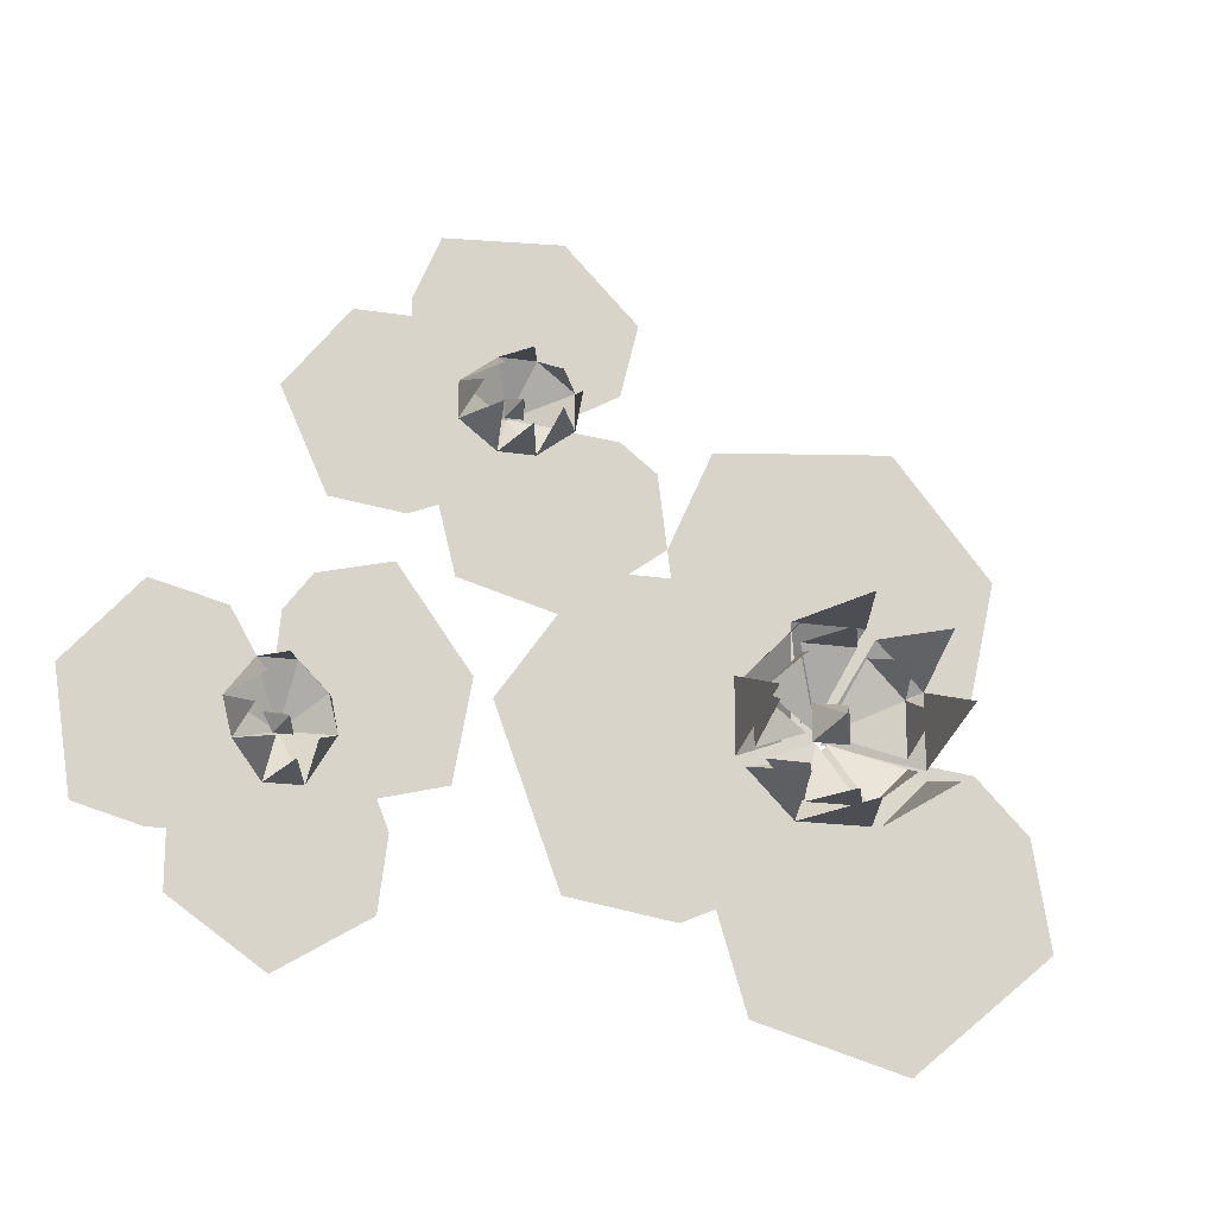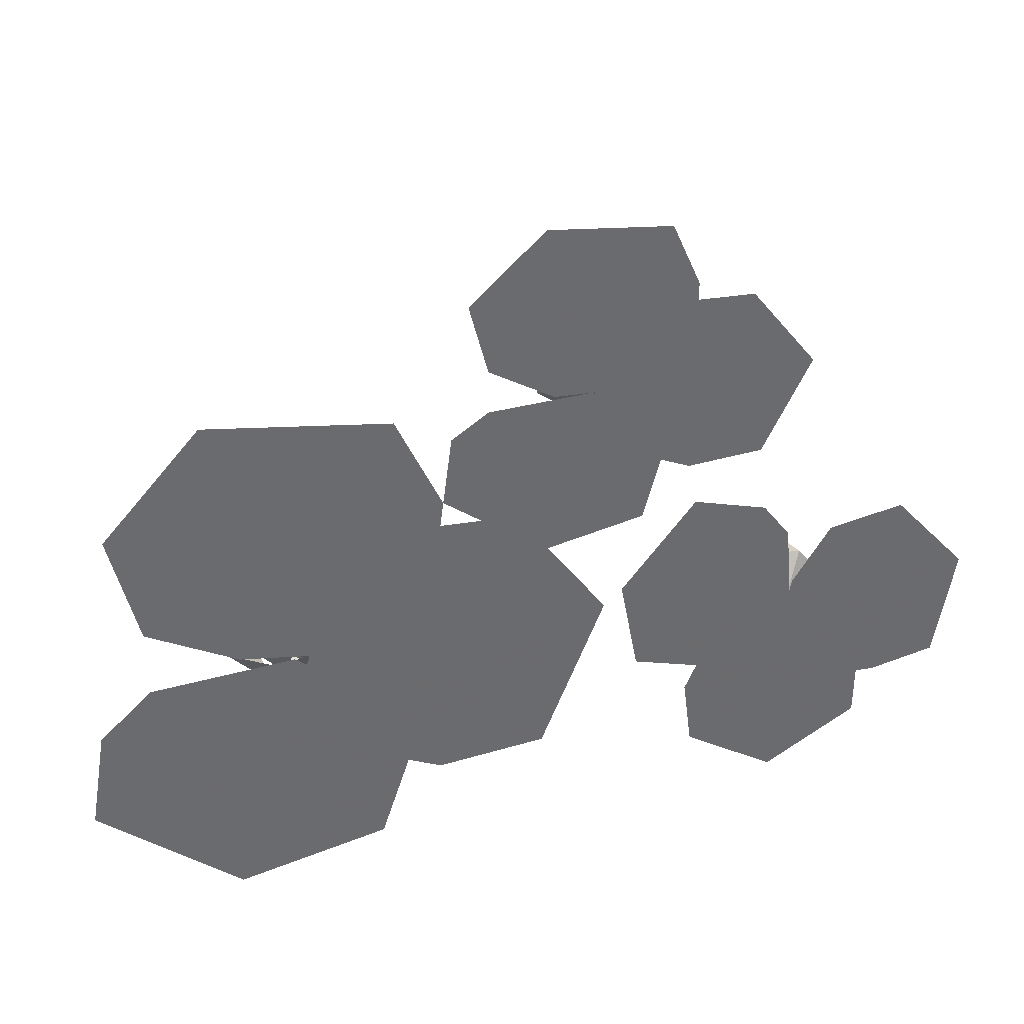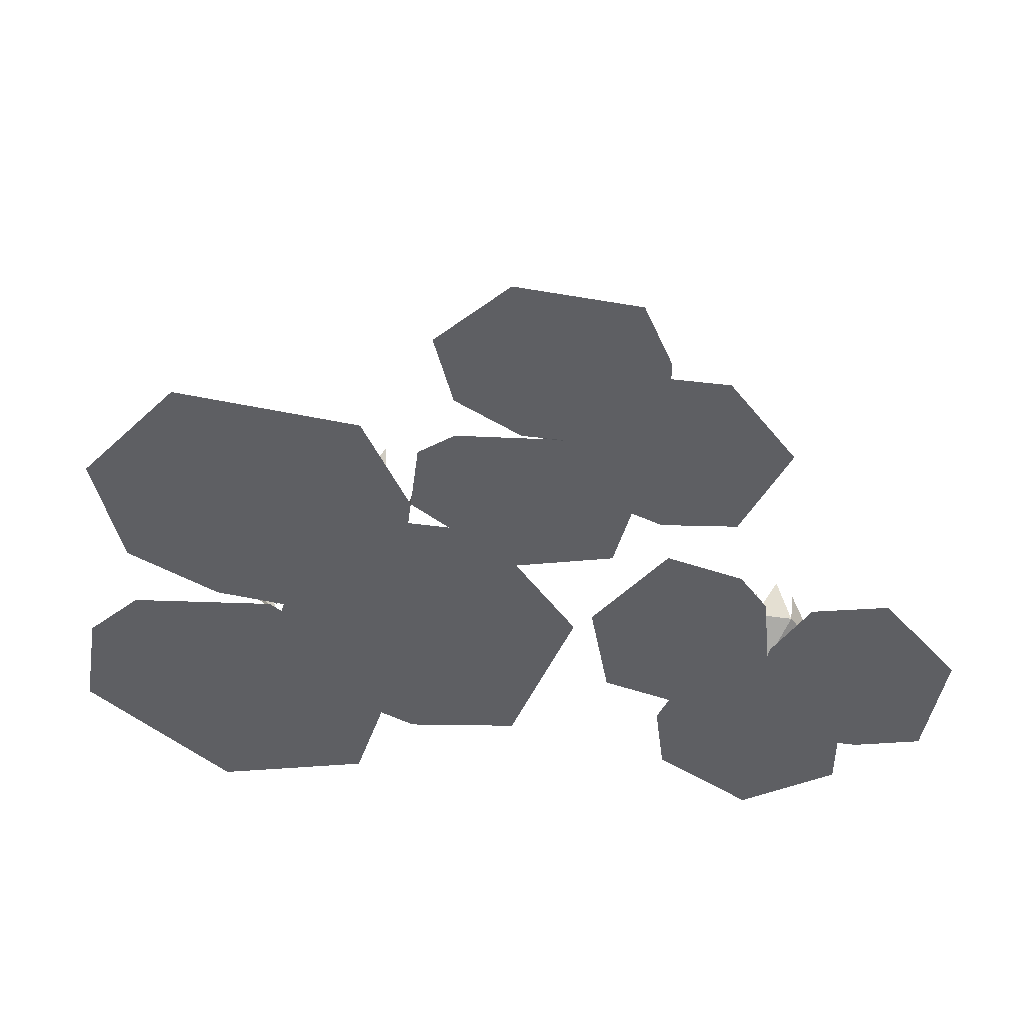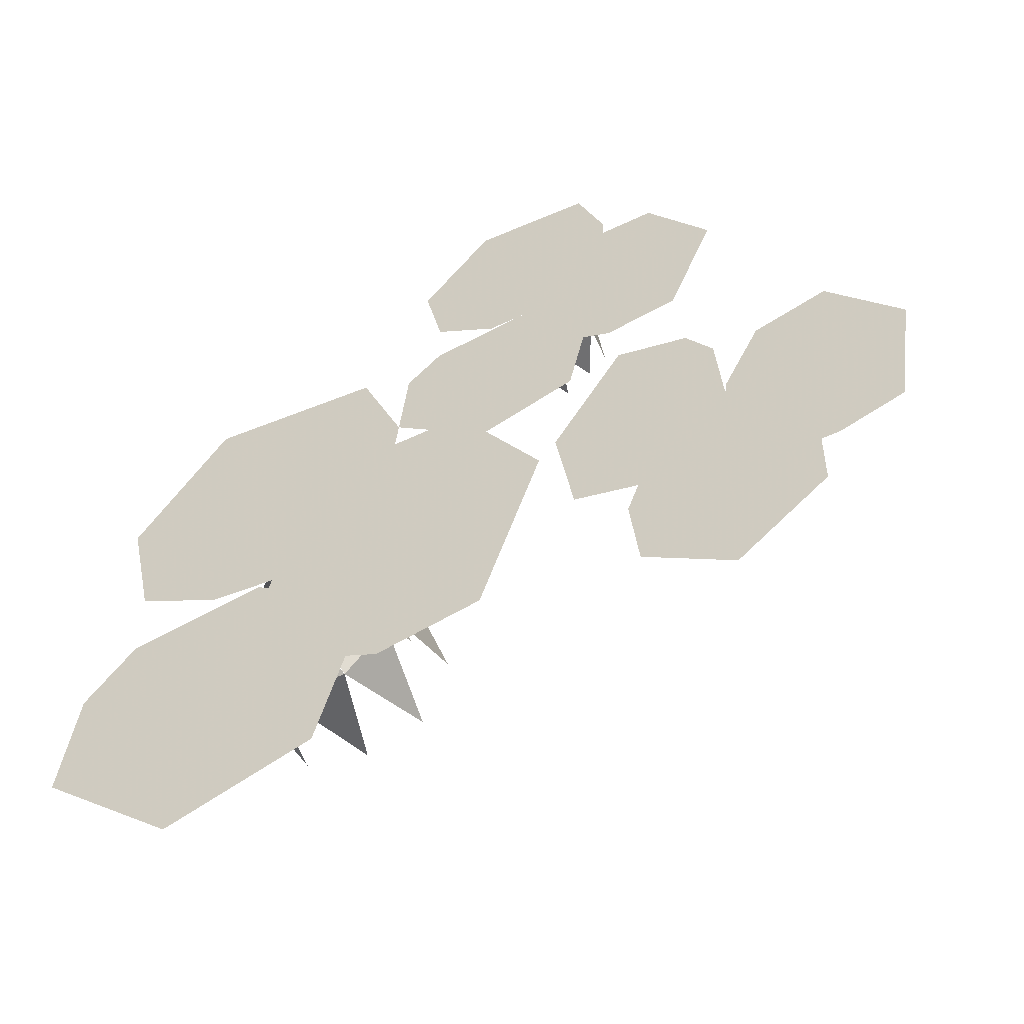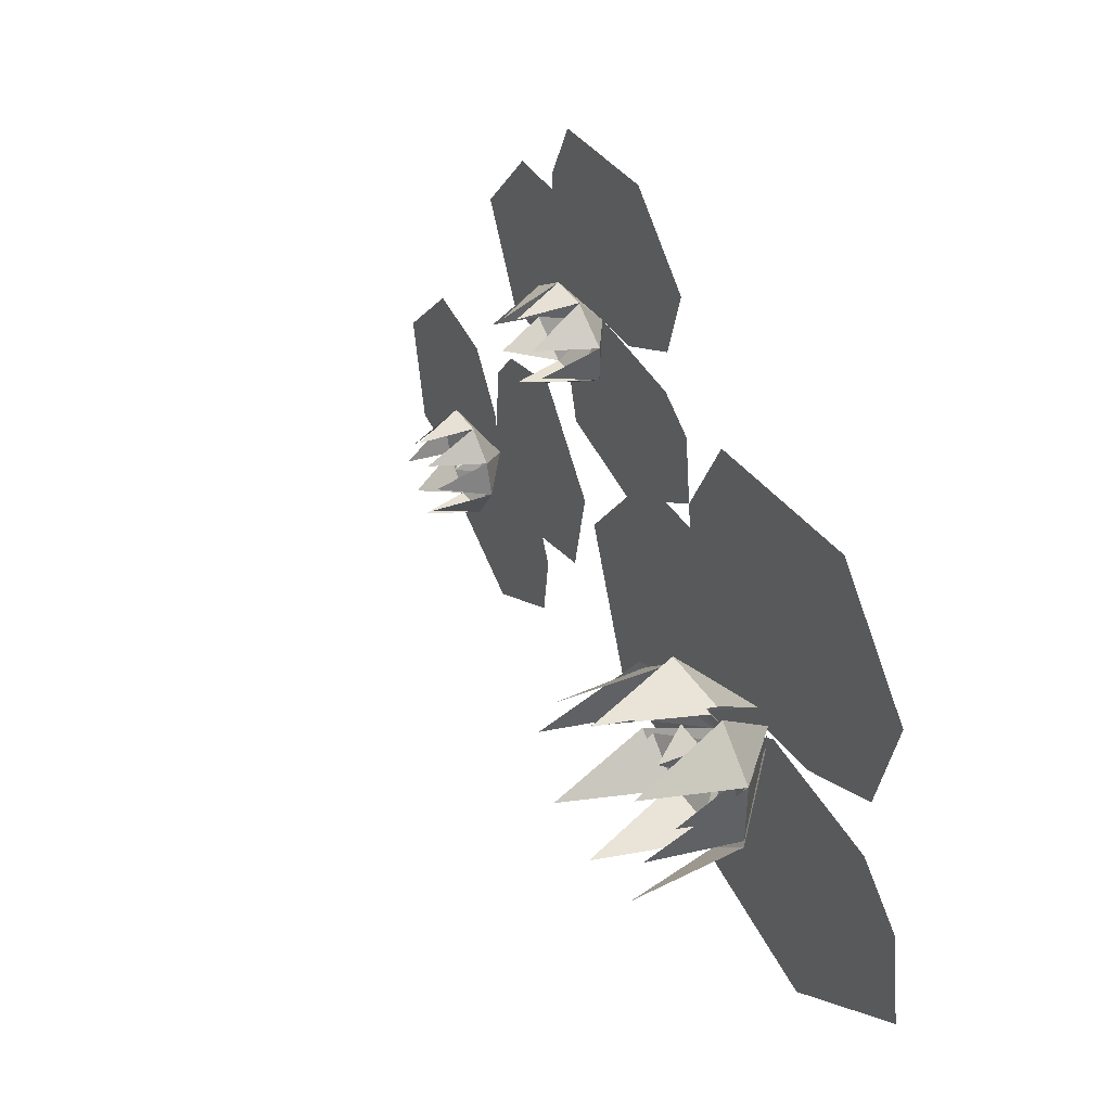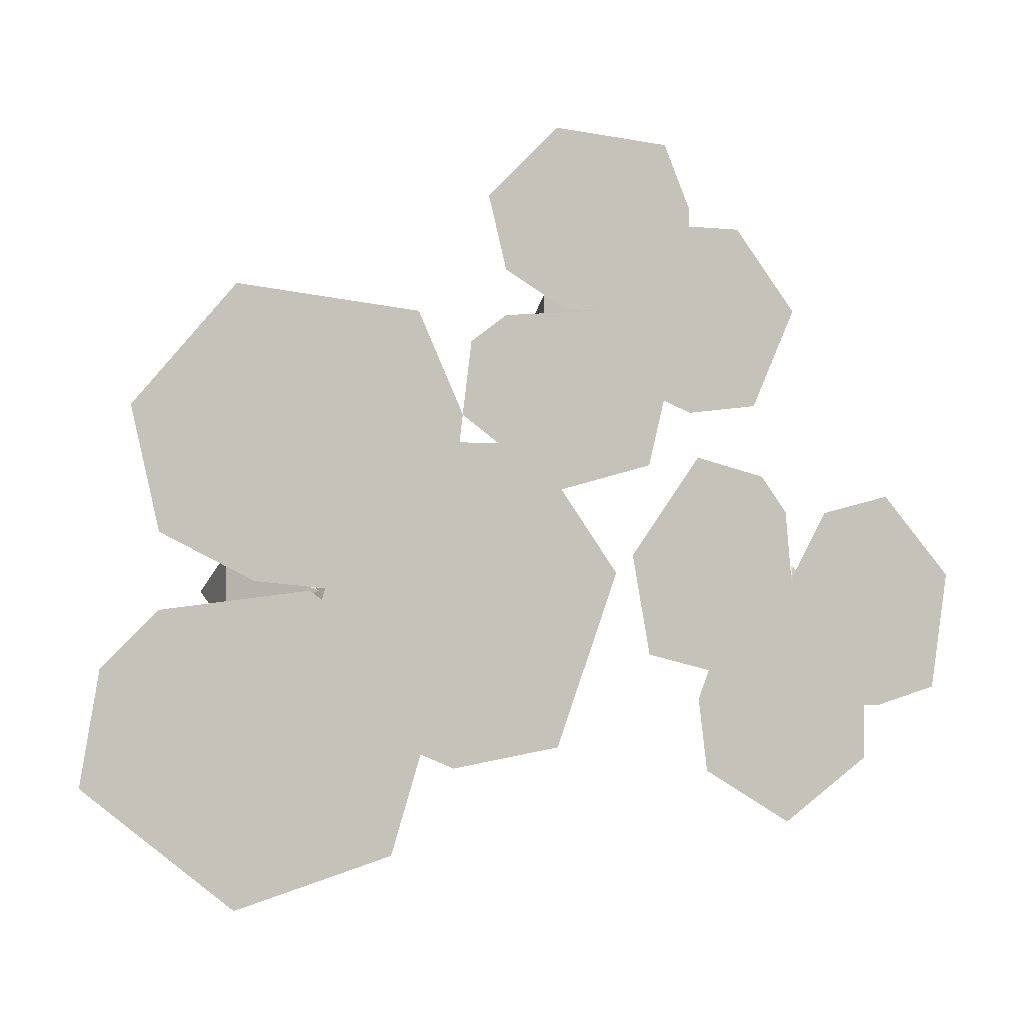
<metadata>
{"format":"obj","ext":"obj","renderer":"f3d","projection":"perspective","resolution":1024,"background":"white","views":[{"elev":-17.3,"azim":162.2,"up":"+Z"},{"elev":37.0,"azim":-11.5,"up":"+Z"},{"elev":46.1,"azim":8.6,"up":"+Z"},{"elev":-50.9,"azim":27.6,"up":"+Z"},{"elev":43.1,"azim":-120.7,"up":"+Z"},{"elev":-2.3,"azim":-20.9,"up":"+Z"}]}
</metadata>
<code>
v 0.007812 0.03125 0.2188
v -0.02344 0.03125 0.2188
v -0.007812 0.07812 0.2266
v -0.007812 0 0.2578
v -0.05469 0.03125 0.2422
v -0.03125 0.07812 0.2422
v -0.05469 0.03125 0.2734
v -0.04688 0.07812 0.2578
v -0.007812 0.07812 0.2891
v -0.02344 0.03125 0.2969
v 0.007812 0.03125 0.2969
v 0.03906 0.03125 0.2734
v 0.01562 0.07812 0.2734
v 0.03906 0.03125 0.2422
v 0.03125 0.07812 0.2578
v 0.01562 0.07812 0.2422
v -0.03125 0.07812 0.2734
v -0.01562 0.02344 0.2656
v -0.01562 0.02344 0.25
v -0.007812 0.04688 0.2578
v 0 0.02344 0.2656
v 0 0.02344 0.25
v -0.2734 0.0625 -0.04688
v -0.25 0.03125 0.007812
v -0.2266 0.0625 -0.04688
v -0.25 0.1172 -0.04688
v -0.1953 0.0625 -0.01562
v -0.2109 0.1172 -0.03125
v -0.2266 0.0625 0.07812
v -0.25 0.03125 0.02344
v -0.2734 0.0625 0.07812
v -0.25 0.1172 0.07812
v -0.3125 0.0625 0.03906
v -0.2578 0.03125 0.01562
v -0.3125 0.0625 -0.007812
v -0.3125 0.1172 0.01562
v -0.2812 0.0625 0.07031
v -0.2969 0.1172 0.05469
v -0.1875 0.0625 -0.007812
v -0.2422 0.03125 0.01562
v -0.1875 0.0625 0.03906
v -0.1875 0.1172 0.01562
v -0.3125 0.0625 -0.01562
v -0.2578 0.03125 0.007812
v -0.2812 0.0625 -0.04688
v -0.2969 0.1172 -0.03125
v -0.1953 0.0625 0.03906
v -0.25 0.03125 0.01562
v -0.2266 0.0625 0.07031
v -0.2109 0.1172 0.05469
v -0.2812 0.0625 -0.0625
v -0.25 0 0
v -0.2188 0.0625 -0.0625
v -0.25 0.1562 -0.0625
v -0.2188 0.0625 0.09375
v -0.25 0 0.03125
v -0.2812 0.0625 0.09375
v -0.25 0.1562 0.09375
v -0.3281 0.0625 0.04688
v -0.2656 0 0.01562
v -0.3281 0.0625 -0.01562
v -0.3281 0.1562 0.01562
v -0.1719 0.0625 -0.01562
v -0.2344 0 0.01562
v -0.1719 0.0625 0.04688
v -0.1719 0.1562 0.01562
v -0.2422 0 0
v -0.1797 0.0625 -0.02344
v -0.1953 0.1562 -0.04688
v -0.2891 0.0625 0.08594
v -0.2656 0 0.02344
v -0.3125 0.1562 0.07031
v -0.3281 0.0625 -0.02344
v -0.2656 0 0
v -0.2891 0.0625 -0.0625
v -0.3125 0.1562 -0.04688
v -0.1797 0.0625 0.04688
v -0.2422 0 0.02344
v -0.2188 0.0625 0.08594
v -0.1953 0.1562 0.07031
v -0.2656 0.0625 0.03125
v -0.2656 0.0625 0
v -0.25 0.09375 0.01562
v -0.2344 0.0625 0.03125
v -0.2344 0.0625 0
v 0.125 0.03125 -0.01562
v 0.1328 0.03125 0.01562
v 0.1406 0.07812 0
v 0.1641 0 -0.007812
v 0.1562 0.03125 0.03906
v 0.1562 0.07812 0.01562
v 0.1875 0.03125 0.03906
v 0.1719 0.07812 0.03125
v 0.1953 0.07812 -0.007812
v 0.2109 0.03125 0.007812
v 0.2031 0.03125 -0.02344
v 0.1797 0.03125 -0.05469
v 0.1797 0.07812 -0.03125
v 0.1484 0.03125 -0.05469
v 0.1641 0.07812 -0.04688
v 0.1484 0.07812 -0.03125
v 0.1875 0.07812 0.01562
v 0.1797 0.02344 0
v 0.1641 0.02344 0
v 0.1641 0.04688 -0.007812
v 0.1719 0.02344 -0.01562
v 0.1562 0.02344 -0.01562
v 0.1641 0 0
v 0.09375 0 -0.03906
v 0.07812 0 -0.07812
v 0.08594 0 -0.1406
v 0.1641 0 -0.1875
v 0.2422 0 -0.1328
v 0.2422 0 -0.0625
v 0.2031 0 -0.01562
v 0.1641 0 -0.01562
v 0.2188 0 -0.08594
v 0.2578 0 -0.08594
v 0.3125 0 -0.07031
v 0.3281 0 0.03125
v 0.2656 0 0.1016
v 0.2031 0 0.08594
v 0.1719 0 0.03125
v 0.1719 0 0
v 0.1641 0 0.08594
v 0.1406 0 0.1172
v 0.07812 0 0.1328
v 0.01562 0 0.04688
v 0.03125 0 -0.03906
v 0.09375 0 -0.05469
v 0.1406 0 -0.03906
v -0.01562 0 0.25
v 0.03125 0 0.1875
v 0.07031 0 0.1719
v 0.1328 0 0.1797
v 0.1719 0 0.2656
v 0.1172 0 0.3359
v 0.04688 0 0.3359
v 0 0 0.2969
v 0 0 0.2578
v 0.07031 0 0.3125
v 0.07031 0 0.3516
v 0.04688 0 0.4062
v -0.05469 0 0.4141
v -0.1172 0 0.3516
v -0.1016 0 0.2891
v -0.04688 0 0.2578
v -0.01562 0 0.2578
v -0.1016 0 0.25
v -0.1328 0 0.2266
v -0.1406 0 0.1641
v -0.05469 0 0.1016
v 0.03125 0 0.125
v 0.04688 0 0.1875
v 0.02344 0 0.2344
v -0.2031 0 -0.1094
v -0.1484 0 -0.1328
v -0.05469 0 -0.1172
v 0 0 0.03125
v -0.07812 0 0.1406
v -0.1797 0 0.1406
v -0.2422 0 0.07812
v -0.2422 0 0.01562
v -0.1484 0 0.1016
v -0.1797 0 0.25
v -0.3359 0 0.2656
v -0.4219 0 0.1641
v -0.3984 0 0.0625
v -0.3203 0 0.02344
v -0.2734 0 0.01562
v -0.3984 0 0
v -0.4453 0 -0.04688
v -0.4609 0 -0.1406
v -0.3359 0 -0.2422
v -0.2031 0 -0.2031
v -0.1719 0 -0.1016
v -0.2109 0 -0.03125
v -0.5 0 0.5
v -0.5 0 -0.25
v 0.5 0 0.5
v 0.007812 0.03125 0.2188
f 1 2 3
f 1 3 2
f 1 2 4
f 1 4 2
f 2 4 5
f 2 5 6
f 2 6 5
f 2 5 4
f 4 5 7
f 4 7 5
f 5 7 8
f 5 8 7
f 9 10 11
f 9 11 10
f 10 11 4
f 10 4 11
f 11 4 12
f 11 12 13
f 11 13 12
f 11 12 4
f 4 12 14
f 4 14 12
f 12 14 15
f 12 15 14
f 14 1 16
f 14 16 1
f 14 1 4
f 14 4 1
f 17 7 10
f 17 10 7
f 7 10 4
f 7 4 10
f 18 19 20
f 18 20 21
f 21 20 22
f 22 20 19
f 23 24 25
f 23 25 26
f 23 26 25
f 23 25 24
f 24 25 27
f 24 27 25
f 25 27 28
f 25 28 27
f 29 30 31
f 29 31 32
f 29 32 31
f 29 31 30
f 33 34 35
f 33 35 36
f 33 36 35
f 33 35 34
f 33 34 37
f 33 37 34
f 37 33 38
f 37 38 33
f 39 40 41
f 39 41 42
f 39 42 41
f 39 41 40
f 43 44 45
f 43 45 46
f 43 46 45
f 43 45 44
f 47 48 49
f 47 49 50
f 47 50 49
f 47 49 48
f 51 52 53
f 51 53 54
f 51 54 53
f 51 53 52
f 55 56 57
f 55 57 58
f 55 58 57
f 55 57 56
f 59 60 61
f 59 61 62
f 59 62 61
f 59 61 60
f 63 64 65
f 63 65 66
f 63 66 65
f 63 65 64
f 53 67 68
f 53 68 69
f 53 69 68
f 53 68 67
f 70 71 59
f 70 59 72
f 70 72 59
f 70 59 71
f 73 74 75
f 73 75 76
f 73 76 75
f 73 75 74
f 77 78 79
f 77 79 80
f 77 80 79
f 77 79 78
f 81 82 83
f 81 83 84
f 84 83 85
f 85 83 82
f 86 87 88
f 86 88 87
f 86 87 89
f 86 89 87
f 87 89 90
f 87 90 91
f 87 91 90
f 87 90 89
f 89 90 92
f 89 92 90
f 90 92 93
f 90 93 92
f 94 95 96
f 94 96 95
f 95 96 89
f 95 89 96
f 96 89 97
f 96 97 98
f 96 98 97
f 96 97 89
f 89 97 99
f 89 99 97
f 97 99 100
f 97 100 99
f 99 86 101
f 99 101 86
f 99 86 89
f 99 89 86
f 102 92 95
f 102 95 92
f 92 95 89
f 92 89 95
f 103 104 105
f 103 105 106
f 106 105 107
f 107 105 104
f 108 109 110
f 108 110 111
f 108 111 112
f 108 112 113
f 108 113 114
f 108 114 115
f 116 117 118
f 116 118 119
f 116 119 120
f 116 120 121
f 116 121 122
f 116 122 123
f 124 125 126
f 124 126 127
f 124 127 128
f 124 128 129
f 124 129 130
f 124 130 131
f 132 133 134
f 132 134 135
f 132 135 136
f 132 136 137
f 132 137 138
f 132 138 139
f 140 141 142
f 140 142 143
f 140 143 144
f 140 144 145
f 140 145 146
f 140 146 147
f 148 149 150
f 148 150 151
f 148 151 152
f 148 152 153
f 148 153 154
f 148 154 155
f 74 156 157
f 74 157 158
f 74 158 159
f 74 159 160
f 74 160 161
f 74 161 162
f 163 164 151
f 163 151 165
f 163 165 166
f 163 166 167
f 163 167 168
f 163 168 169
f 170 171 172
f 170 172 173
f 170 173 174
f 170 174 175
f 170 175 176
f 170 176 177

</code>
